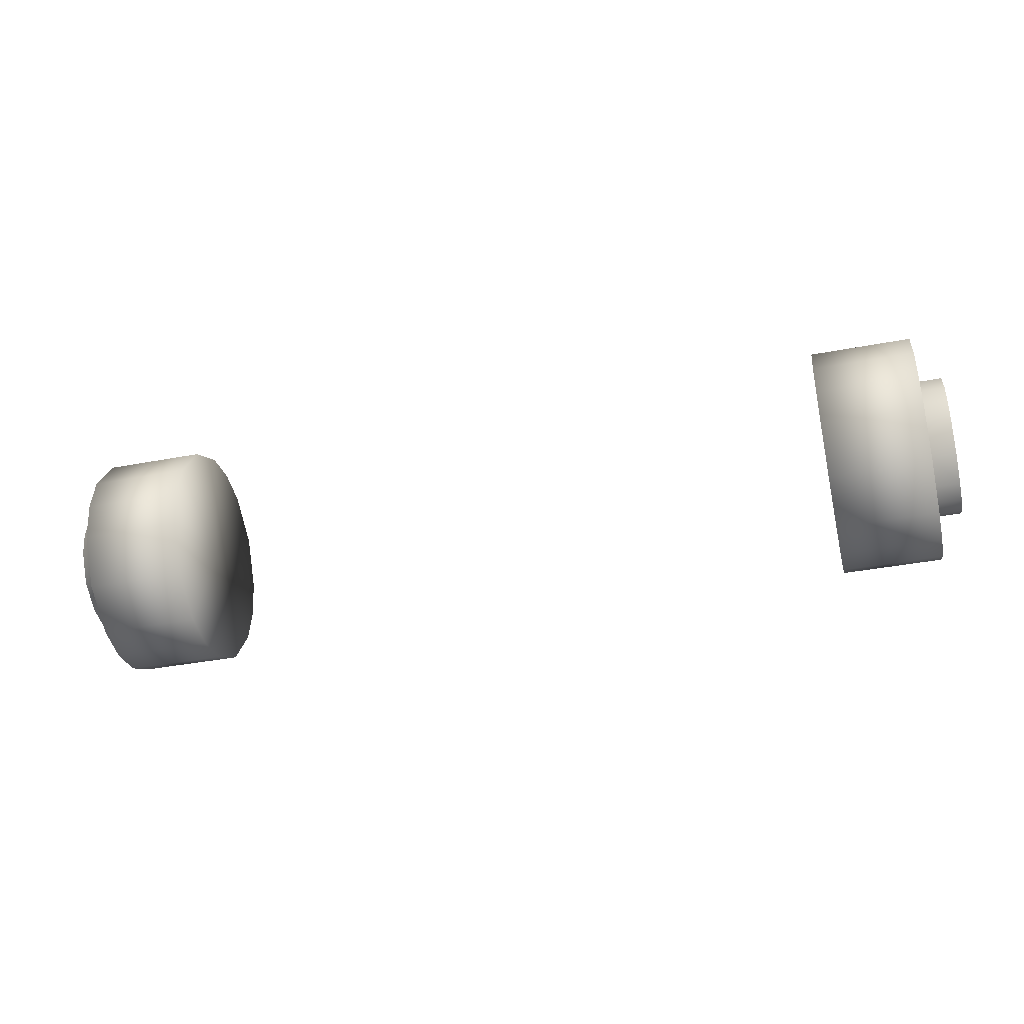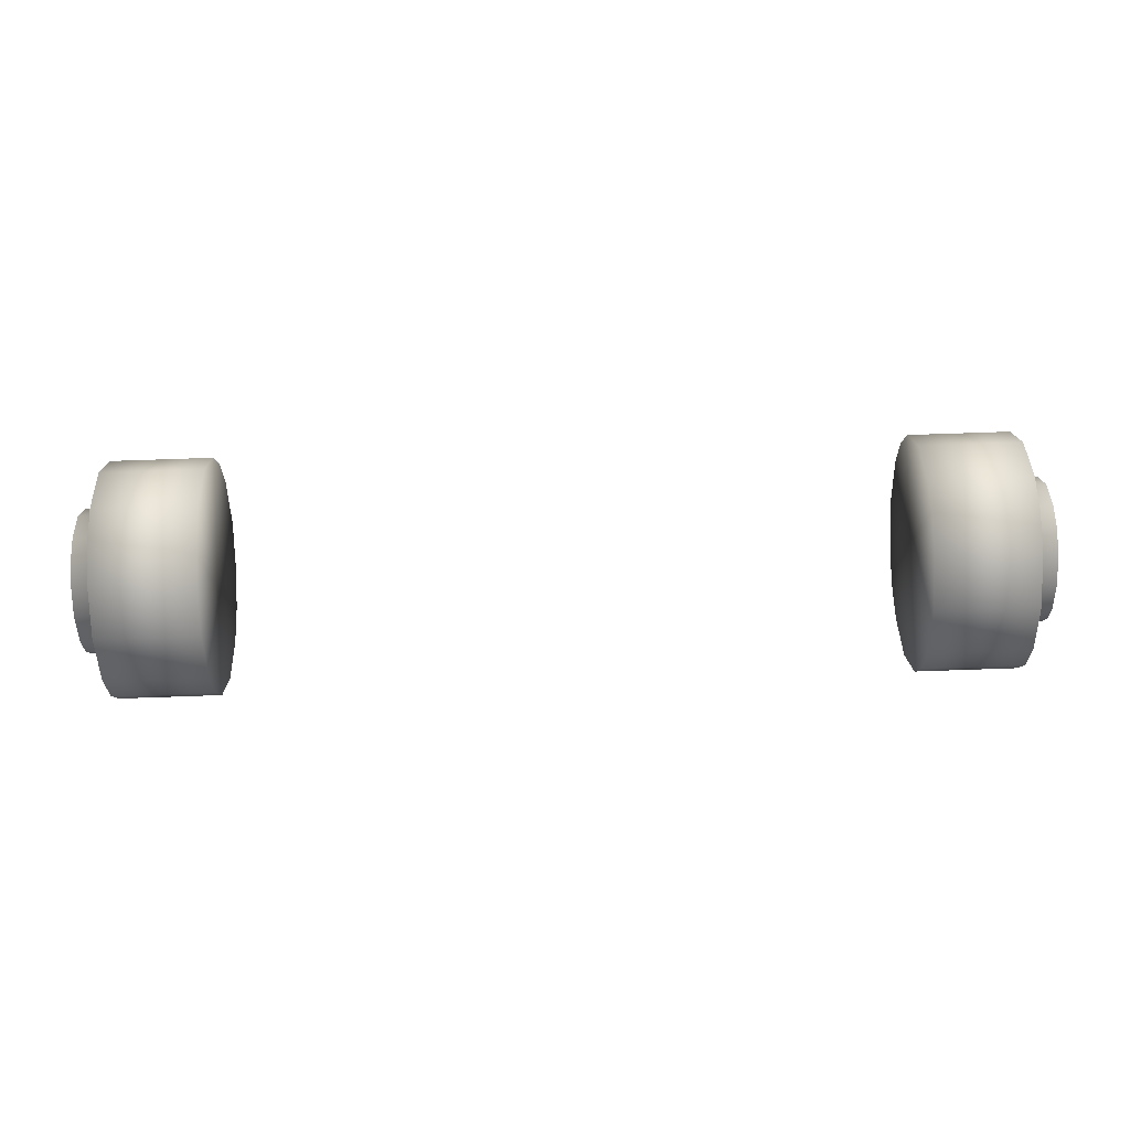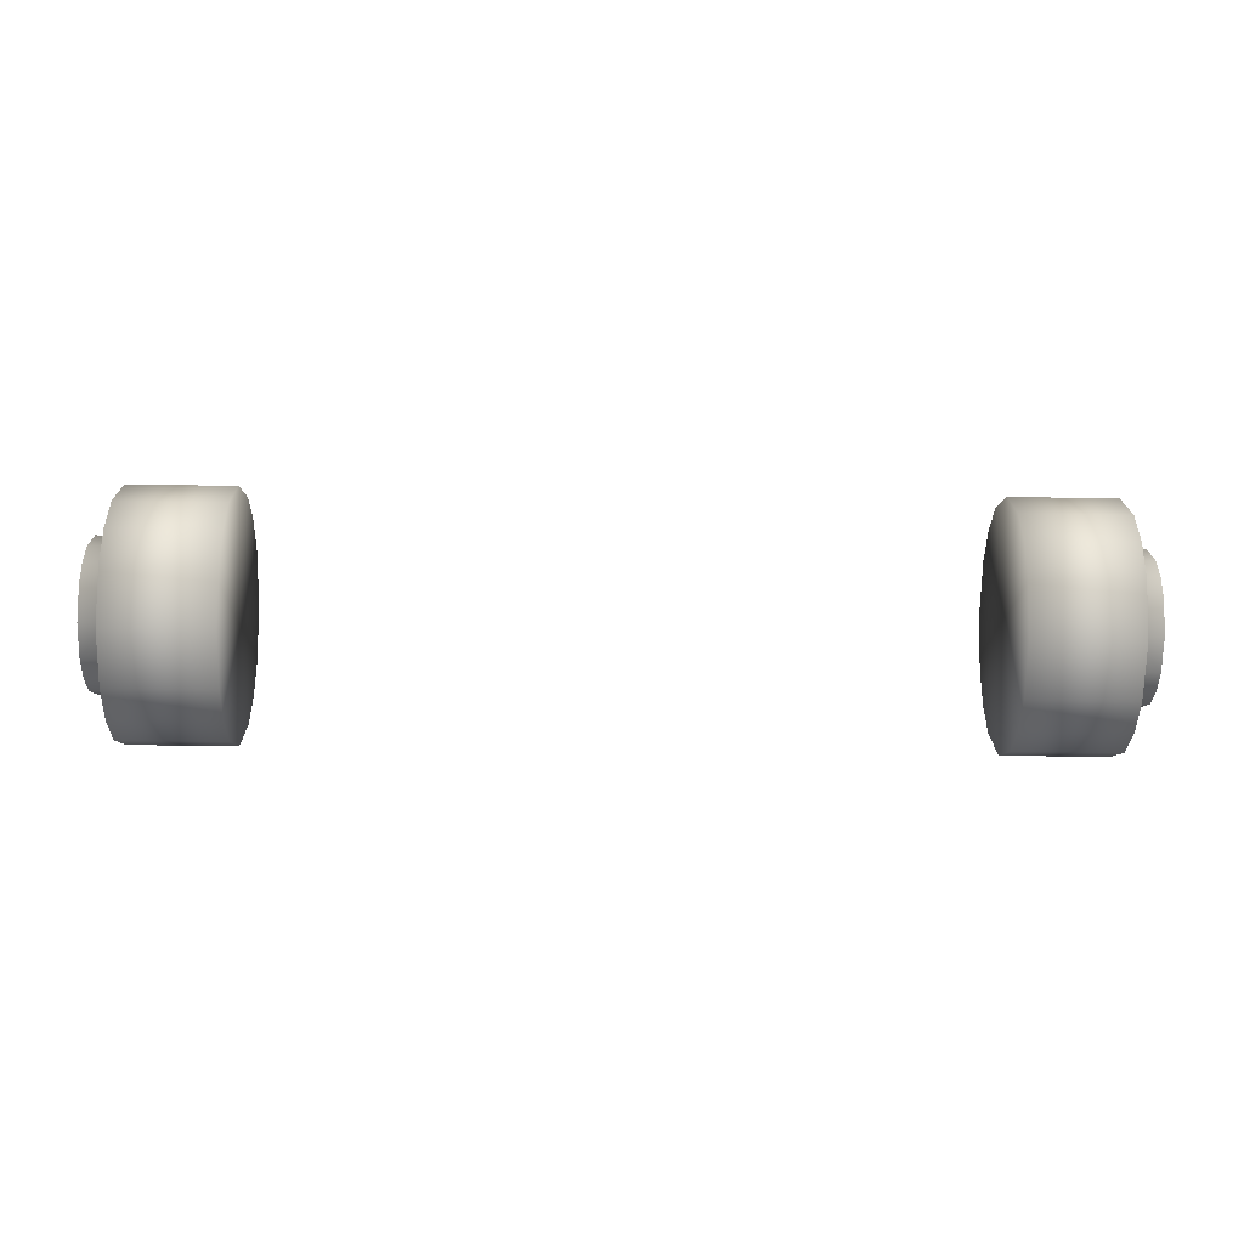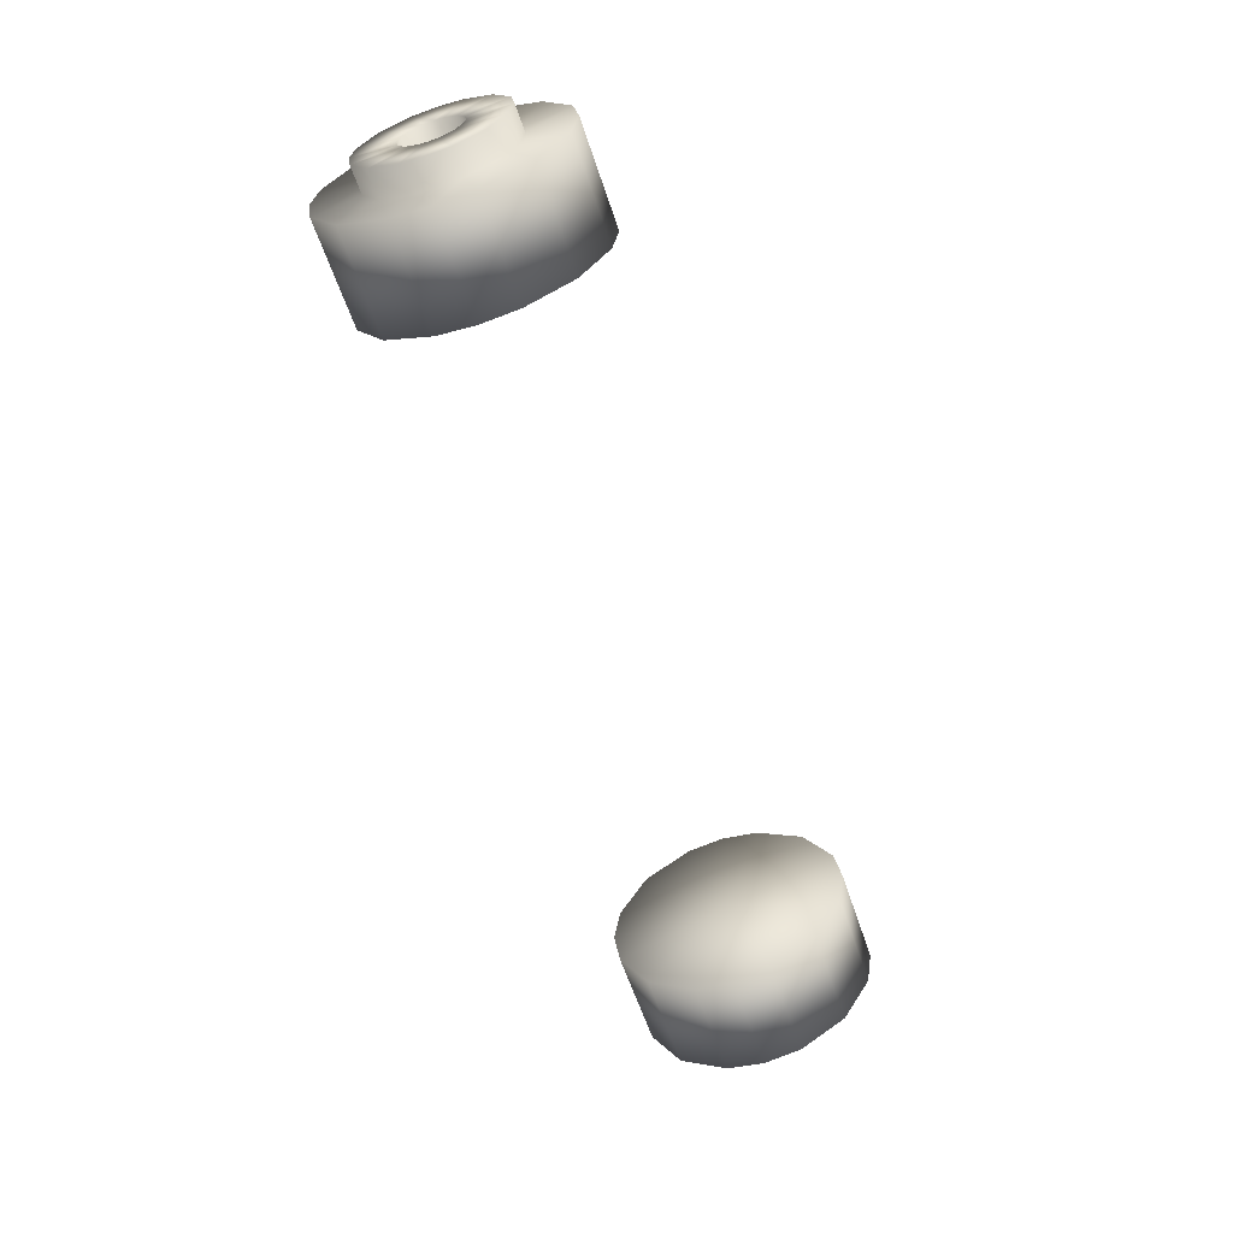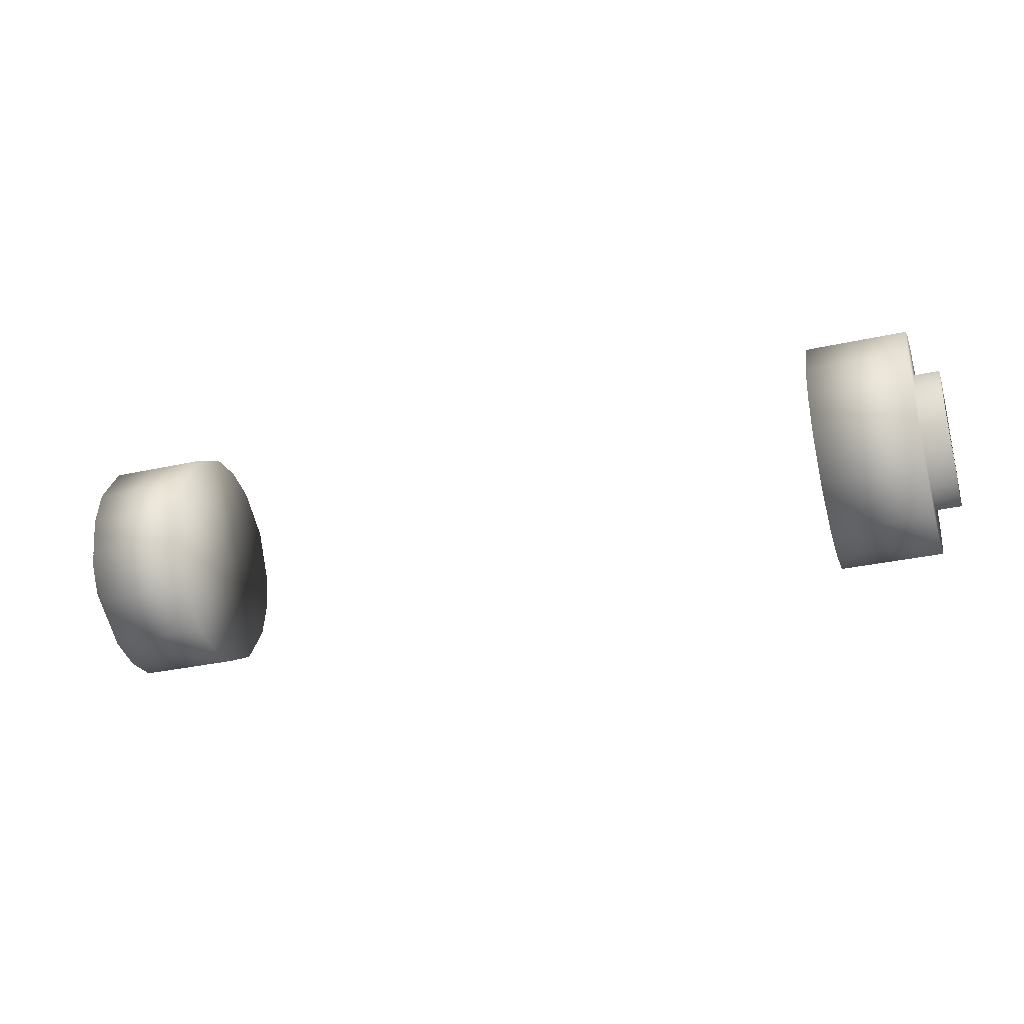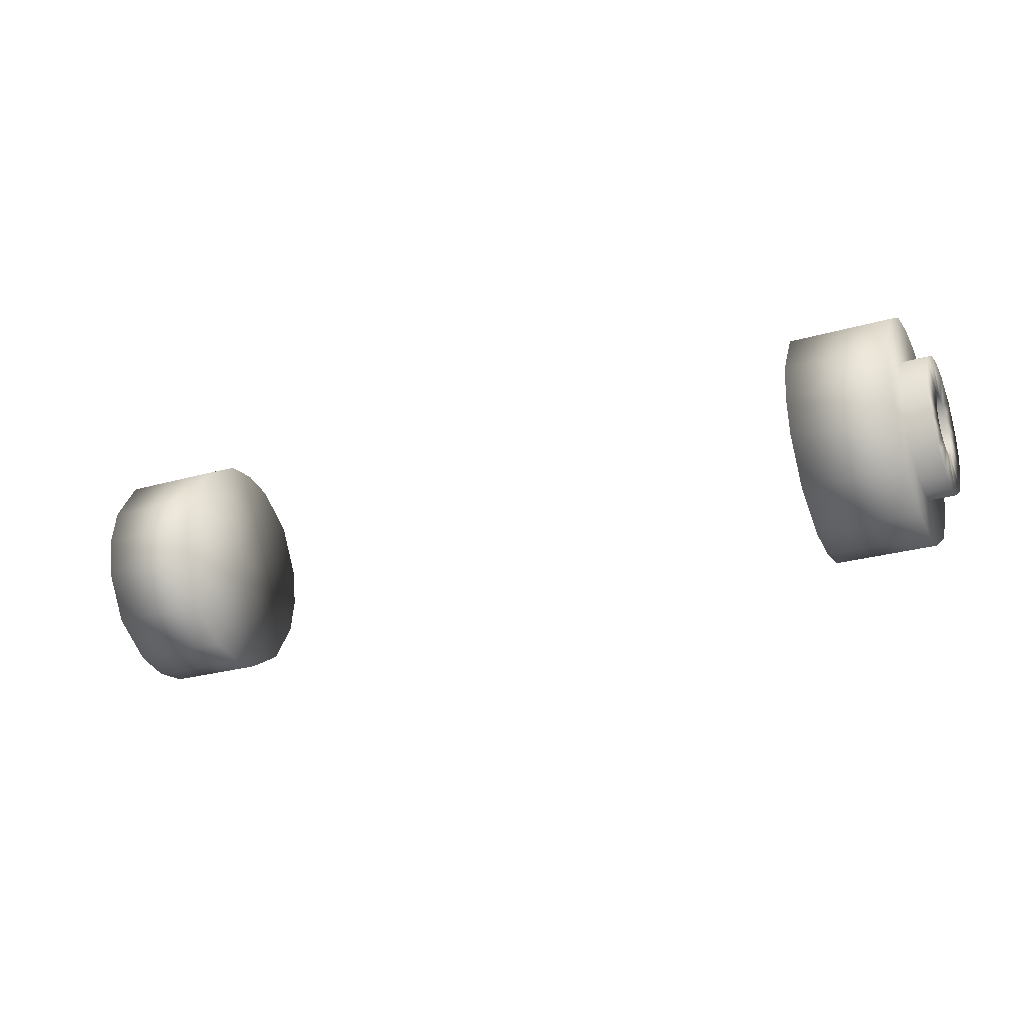
<metadata>
{"format":"obj","ext":"obj","renderer":"f3d","projection":"perspective","resolution":1024,"background":"white","views":[{"elev":-38.0,"azim":13.7,"up":"+Z"},{"elev":73.1,"azim":178.0,"up":"+Z"},{"elev":-39.3,"azim":178.8,"up":"+Z"},{"elev":-61.2,"azim":108.5,"up":"+Y"},{"elev":-32.3,"azim":17.3,"up":"+Y"},{"elev":-26.5,"azim":24.3,"up":"+Y"}]}
</metadata>
<code>
v -26.83 503.2 -47.09
v -26.83 503.8 -47.18
v -26.83 503.2 -48.9
v -26.83 504.5 -47.62
v -26.83 504.9 -48.33
v -26.83 505 -48.9
v -20.71 503.2 -48.9
v -20.71 508.2 -43.9
v -20.71 505.4 -42.19
v -20.71 503.2 -41.83
v -20.71 510.3 -48.9
v -20.71 509.9 -46.67
v -26.83 503.2 -50.7
v -26.83 503.8 -50.61
v -26.83 504.5 -50.17
v -26.83 504.9 -49.46
v -20.71 505.4 -55.6
v -20.71 508.2 -53.89
v -20.71 503.2 -55.97
v -20.71 509.9 -51.13
v -26.83 502.6 -47.18
v -26.83 501.9 -47.62
v -26.83 501.4 -48.33
v -26.83 501.4 -48.9
v -20.71 500.9 -42.19
v -20.71 498.2 -43.9
v -20.71 496.5 -46.67
v -20.71 496.1 -48.9
v -26.83 502.6 -50.61
v -26.83 501.9 -50.17
v -26.83 501.4 -49.46
v -20.71 498.2 -53.89
v -20.71 500.9 -55.6
v -20.71 496.5 -51.13
v 26.83 503.2 -47.09
v 26.83 503.2 -48.9
v 26.83 503.8 -47.18
v 26.83 504.5 -47.62
v 26.83 504.9 -48.33
v 26.83 505 -48.9
v 20.71 503.2 -48.9
v 20.71 505.4 -42.19
v 20.71 508.2 -43.9
v 20.71 503.2 -41.83
v 20.71 509.9 -46.67
v 20.71 510.3 -48.9
v 26.83 503.2 -50.7
v 26.83 503.8 -50.61
v 26.83 504.5 -50.17
v 26.83 504.9 -49.46
v 20.71 508.2 -53.89
v 20.71 505.4 -55.6
v 20.71 503.2 -55.97
v 20.71 509.9 -51.13
v 26.83 502.6 -47.18
v 26.83 501.9 -47.62
v 26.83 501.4 -48.33
v 26.83 501.4 -48.9
v 20.71 498.2 -43.9
v 20.71 500.9 -42.19
v 20.71 496.1 -48.9
v 20.71 496.5 -46.67
v 26.83 502.6 -50.61
v 26.83 501.9 -50.17
v 26.83 501.4 -49.46
v 20.71 500.9 -55.6
v 20.71 498.2 -53.89
v 20.71 496.5 -51.13
v -20.71 510.3 -48.9
v -26.83 510.3 -48.9
v -26.83 509.9 -46.67
v -20.71 509.9 -46.67
v -26.83 508.2 -43.9
v -20.71 508.2 -43.9
v -26.83 505.4 -42.19
v -20.71 505.4 -42.19
v -26.83 503.2 -41.83
v -20.71 503.2 -41.83
v -26.83 507.3 -47.54
v -26.83 507.5 -48.9
v -26.83 506.2 -45.85
v -26.83 504.6 -44.81
v -26.83 503.2 -44.58
v -28.41 503.2 -44.58
v -28.41 504.6 -44.81
v -28.41 503.8 -47.18
v -28.41 503.2 -47.09
v -28.41 506.2 -45.85
v -28.41 504.5 -47.62
v -28.41 507.3 -47.54
v -28.41 504.9 -48.33
v -28.41 507.5 -48.9
v -28.41 505 -48.9
v -20.71 509.9 -51.13
v -26.83 509.9 -51.13
v -20.71 508.2 -53.89
v -26.83 508.2 -53.89
v -20.71 505.4 -55.6
v -26.83 505.4 -55.6
v -20.71 503.2 -55.97
v -26.83 503.2 -55.97
v -26.83 507.3 -50.25
v -26.83 506.2 -51.95
v -26.83 504.6 -52.98
v -26.83 503.2 -53.21
v -28.41 503.2 -53.21
v -28.41 503.2 -50.7
v -28.41 503.8 -50.61
v -28.41 504.6 -52.98
v -28.41 504.5 -50.17
v -28.41 506.2 -51.95
v -28.41 504.9 -49.46
v -28.41 507.3 -50.25
v -20.71 496.1 -48.9
v -20.71 496.5 -46.67
v -26.83 496.5 -46.67
v -26.83 496.1 -48.9
v -20.71 498.2 -43.9
v -26.83 498.2 -43.9
v -20.71 500.9 -42.19
v -26.83 500.9 -42.19
v -26.83 499.1 -47.54
v -26.83 498.8 -48.9
v -26.83 500.1 -45.85
v -26.83 501.8 -44.81
v -28.41 502.6 -47.18
v -28.41 501.8 -44.81
v -28.41 501.9 -47.62
v -28.41 500.1 -45.85
v -28.41 501.4 -48.33
v -28.41 499.1 -47.54
v -28.41 501.4 -48.9
v -28.41 498.8 -48.9
v -26.83 496.5 -51.13
v -20.71 496.5 -51.13
v -26.83 498.2 -53.89
v -20.71 498.2 -53.89
v -26.83 500.9 -55.6
v -20.71 500.9 -55.6
v -26.83 499.1 -50.25
v -26.83 500.1 -51.95
v -26.83 501.8 -52.98
v -28.41 501.8 -52.98
v -28.41 502.6 -50.61
v -28.41 500.1 -51.95
v -28.41 501.9 -50.17
v -28.41 499.1 -50.25
v -28.41 501.4 -49.46
v 20.71 510.3 -48.9
v 20.71 509.9 -46.67
v 26.83 509.9 -46.67
v 26.83 510.3 -48.9
v 20.71 508.2 -43.9
v 26.83 508.2 -43.9
v 20.71 505.4 -42.19
v 26.83 505.4 -42.19
v 20.71 503.2 -41.83
v 26.83 503.2 -41.83
v 26.83 507.3 -47.54
v 26.83 507.5 -48.9
v 26.83 506.2 -45.85
v 26.83 504.6 -44.81
v 26.83 503.2 -44.58
v 28.41 503.2 -44.58
v 28.41 503.2 -47.09
v 28.41 503.8 -47.18
v 28.41 504.6 -44.81
v 28.41 504.5 -47.62
v 28.41 506.2 -45.85
v 28.41 504.9 -48.33
v 28.41 507.3 -47.54
v 28.41 505 -48.9
v 28.41 507.5 -48.9
v 26.83 509.9 -51.13
v 20.71 509.9 -51.13
v 26.83 508.2 -53.89
v 20.71 508.2 -53.89
v 26.83 505.4 -55.6
v 20.71 505.4 -55.6
v 26.83 503.2 -55.97
v 20.71 503.2 -55.97
v 26.83 507.3 -50.25
v 26.83 506.2 -51.95
v 26.83 504.6 -52.98
v 26.83 503.2 -53.21
v 28.41 503.2 -53.21
v 28.41 504.6 -52.98
v 28.41 503.8 -50.61
v 28.41 503.2 -50.7
v 28.41 506.2 -51.95
v 28.41 504.5 -50.17
v 28.41 507.3 -50.25
v 28.41 504.9 -49.46
v 20.71 496.1 -48.9
v 26.83 496.1 -48.9
v 26.83 496.5 -46.67
v 20.71 496.5 -46.67
v 26.83 498.2 -43.9
v 20.71 498.2 -43.9
v 26.83 500.9 -42.19
v 20.71 500.9 -42.19
v 26.83 499.1 -47.54
v 26.83 498.8 -48.9
v 26.83 500.1 -45.85
v 26.83 501.8 -44.81
v 28.41 501.8 -44.81
v 28.41 502.6 -47.18
v 28.41 500.1 -45.85
v 28.41 501.9 -47.62
v 28.41 499.1 -47.54
v 28.41 501.4 -48.33
v 28.41 498.8 -48.9
v 28.41 501.4 -48.9
v 20.71 496.5 -51.13
v 26.83 496.5 -51.13
v 20.71 498.2 -53.89
v 26.83 498.2 -53.89
v 20.71 500.9 -55.6
v 26.83 500.9 -55.6
v 26.83 499.1 -50.25
v 26.83 500.1 -51.95
v 26.83 501.8 -52.98
v 28.41 502.6 -50.61
v 28.41 501.8 -52.98
v 28.41 501.9 -50.17
v 28.41 500.1 -51.95
v 28.41 501.4 -49.46
v 28.41 499.1 -50.25
f 1 2 3
f 2 4 3
f 4 5 3
f 5 6 3
f 7 8 9
f 7 9 10
f 7 11 12
f 7 12 8
f 13 3 14
f 14 3 15
f 15 3 16
f 16 3 6
f 7 17 18
f 7 19 17
f 7 20 11
f 7 18 20
f 1 3 21
f 21 3 22
f 22 3 23
f 23 3 24
f 7 25 26
f 7 10 25
f 7 27 28
f 7 26 27
f 13 29 3
f 29 30 3
f 30 31 3
f 31 24 3
f 7 32 33
f 7 33 19
f 7 28 34
f 7 34 32
f 35 36 37
f 37 36 38
f 38 36 39
f 39 36 40
f 41 42 43
f 41 44 42
f 41 45 46
f 41 43 45
f 47 48 36
f 48 49 36
f 49 50 36
f 50 40 36
f 41 51 52
f 41 52 53
f 41 46 54
f 41 54 51
f 35 55 36
f 55 56 36
f 56 57 36
f 57 58 36
f 41 59 60
f 41 60 44
f 41 61 62
f 41 62 59
f 47 36 63
f 63 36 64
f 64 36 65
f 65 36 58
f 41 66 67
f 41 53 66
f 41 68 61
f 41 67 68
f 69 70 71
f 69 71 72
f 72 71 73
f 72 73 74
f 73 75 76
f 73 76 74
f 75 77 78
f 75 78 76
f 79 71 70
f 79 70 80
f 81 73 71
f 81 71 79
f 82 75 73
f 82 73 81
f 83 77 75
f 83 75 82
f 84 85 86
f 84 86 87
f 84 83 82
f 84 82 85
f 86 2 1
f 86 1 87
f 85 88 89
f 85 89 86
f 85 82 81
f 85 81 88
f 89 4 2
f 89 2 86
f 88 90 91
f 88 91 89
f 88 81 79
f 88 79 90
f 91 5 4
f 91 4 89
f 90 92 93
f 90 93 91
f 90 79 80
f 90 80 92
f 93 6 5
f 93 5 91
f 69 94 95
f 69 95 70
f 94 96 97
f 94 97 95
f 97 96 98
f 97 98 99
f 99 98 100
f 99 100 101
f 102 80 70
f 102 70 95
f 103 102 95
f 103 95 97
f 104 103 97
f 104 97 99
f 105 104 99
f 105 99 101
f 106 107 108
f 106 108 109
f 106 109 104
f 106 104 105
f 108 107 13
f 108 13 14
f 109 108 110
f 109 110 111
f 109 111 103
f 109 103 104
f 110 108 14
f 110 14 15
f 111 110 112
f 111 112 113
f 111 113 102
f 111 102 103
f 112 110 15
f 112 15 16
f 113 112 93
f 113 93 92
f 113 92 80
f 113 80 102
f 93 112 16
f 93 16 6
f 114 115 116
f 114 116 117
f 115 118 119
f 115 119 116
f 119 118 120
f 119 120 121
f 121 120 78
f 121 78 77
f 122 123 117
f 122 117 116
f 124 122 116
f 124 116 119
f 125 124 119
f 125 119 121
f 83 125 121
f 83 121 77
f 84 87 126
f 84 126 127
f 84 127 125
f 84 125 83
f 126 87 1
f 126 1 21
f 127 126 128
f 127 128 129
f 127 129 124
f 127 124 125
f 128 126 21
f 128 21 22
f 129 128 130
f 129 130 131
f 129 131 122
f 129 122 124
f 130 128 22
f 130 22 23
f 131 130 132
f 131 132 133
f 131 133 123
f 131 123 122
f 132 130 23
f 132 23 24
f 114 117 134
f 114 134 135
f 135 134 136
f 135 136 137
f 136 138 139
f 136 139 137
f 138 101 100
f 138 100 139
f 140 134 117
f 140 117 123
f 141 136 134
f 141 134 140
f 142 138 136
f 142 136 141
f 105 101 138
f 105 138 142
f 106 143 144
f 106 144 107
f 106 105 142
f 106 142 143
f 144 29 13
f 144 13 107
f 143 145 146
f 143 146 144
f 143 142 141
f 143 141 145
f 146 30 29
f 146 29 144
f 145 147 148
f 145 148 146
f 145 141 140
f 145 140 147
f 148 31 30
f 148 30 146
f 147 133 132
f 147 132 148
f 147 140 123
f 147 123 133
f 132 24 31
f 132 31 148
f 149 150 151
f 149 151 152
f 150 153 154
f 150 154 151
f 154 153 155
f 154 155 156
f 156 155 157
f 156 157 158
f 159 160 152
f 159 152 151
f 161 159 151
f 161 151 154
f 162 161 154
f 162 154 156
f 163 162 156
f 163 156 158
f 164 165 166
f 164 166 167
f 164 167 162
f 164 162 163
f 166 165 35
f 166 35 37
f 167 166 168
f 167 168 169
f 167 169 161
f 167 161 162
f 168 166 37
f 168 37 38
f 169 168 170
f 169 170 171
f 169 171 159
f 169 159 161
f 170 168 38
f 170 38 39
f 171 170 172
f 171 172 173
f 171 173 160
f 171 160 159
f 172 170 39
f 172 39 40
f 149 152 174
f 149 174 175
f 175 174 176
f 175 176 177
f 176 178 179
f 176 179 177
f 178 180 181
f 178 181 179
f 182 174 152
f 182 152 160
f 183 176 174
f 183 174 182
f 184 178 176
f 184 176 183
f 185 180 178
f 185 178 184
f 186 187 188
f 186 188 189
f 186 185 184
f 186 184 187
f 188 48 47
f 188 47 189
f 187 190 191
f 187 191 188
f 187 184 183
f 187 183 190
f 191 49 48
f 191 48 188
f 190 192 193
f 190 193 191
f 190 183 182
f 190 182 192
f 193 50 49
f 193 49 191
f 192 173 172
f 192 172 193
f 192 182 160
f 192 160 173
f 172 40 50
f 172 50 193
f 194 195 196
f 194 196 197
f 197 196 198
f 197 198 199
f 198 200 201
f 198 201 199
f 200 158 157
f 200 157 201
f 202 196 195
f 202 195 203
f 204 198 196
f 204 196 202
f 205 200 198
f 205 198 204
f 163 158 200
f 163 200 205
f 164 206 207
f 164 207 165
f 164 163 205
f 164 205 206
f 207 55 35
f 207 35 165
f 206 208 209
f 206 209 207
f 206 205 204
f 206 204 208
f 209 56 55
f 209 55 207
f 208 210 211
f 208 211 209
f 208 204 202
f 208 202 210
f 211 57 56
f 211 56 209
f 210 212 213
f 210 213 211
f 210 202 203
f 210 203 212
f 213 58 57
f 213 57 211
f 194 214 215
f 194 215 195
f 214 216 217
f 214 217 215
f 217 216 218
f 217 218 219
f 219 218 181
f 219 181 180
f 220 203 195
f 220 195 215
f 221 220 215
f 221 215 217
f 222 221 217
f 222 217 219
f 185 222 219
f 185 219 180
f 186 189 223
f 186 223 224
f 186 224 222
f 186 222 185
f 223 189 47
f 223 47 63
f 224 223 225
f 224 225 226
f 224 226 221
f 224 221 222
f 225 223 63
f 225 63 64
f 226 225 227
f 226 227 228
f 226 228 220
f 226 220 221
f 227 225 64
f 227 64 65
f 228 227 213
f 228 213 212
f 228 212 203
f 228 203 220
f 213 227 65
f 213 65 58

</code>
